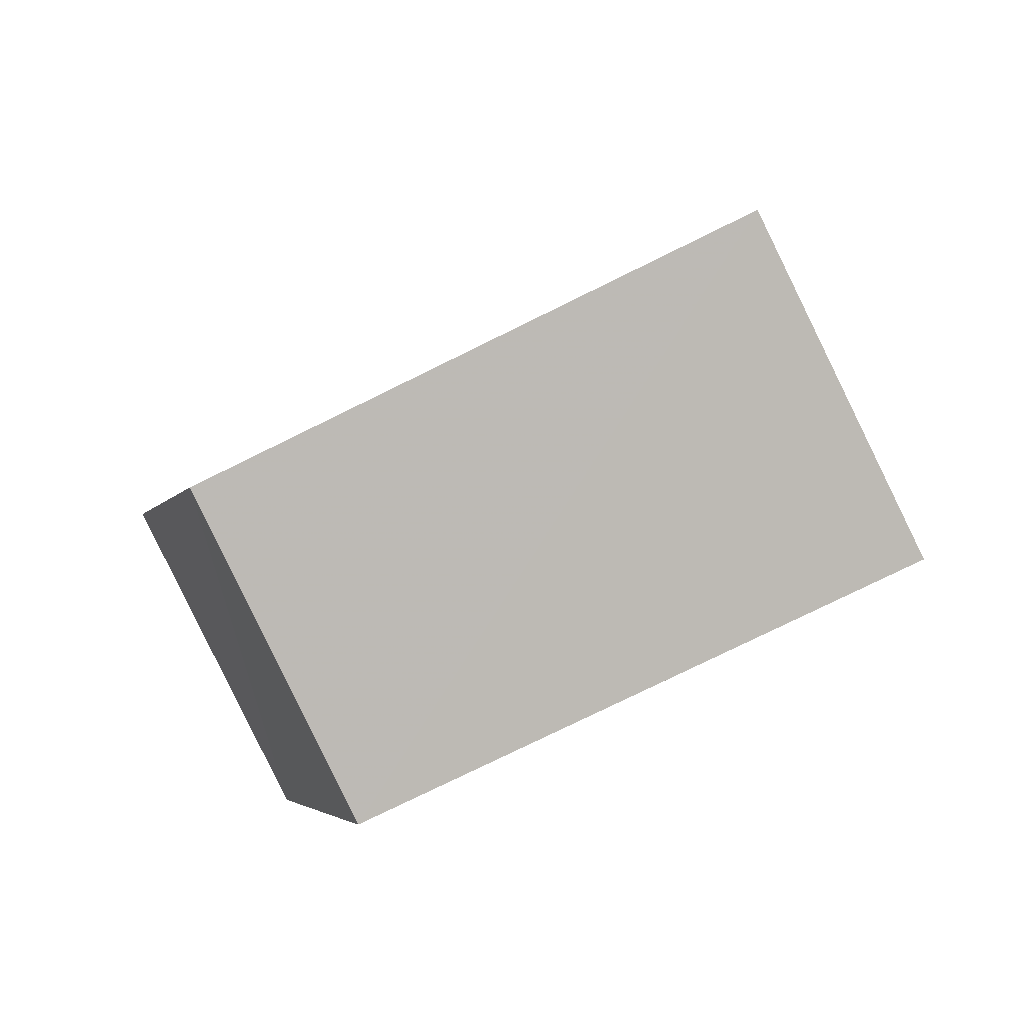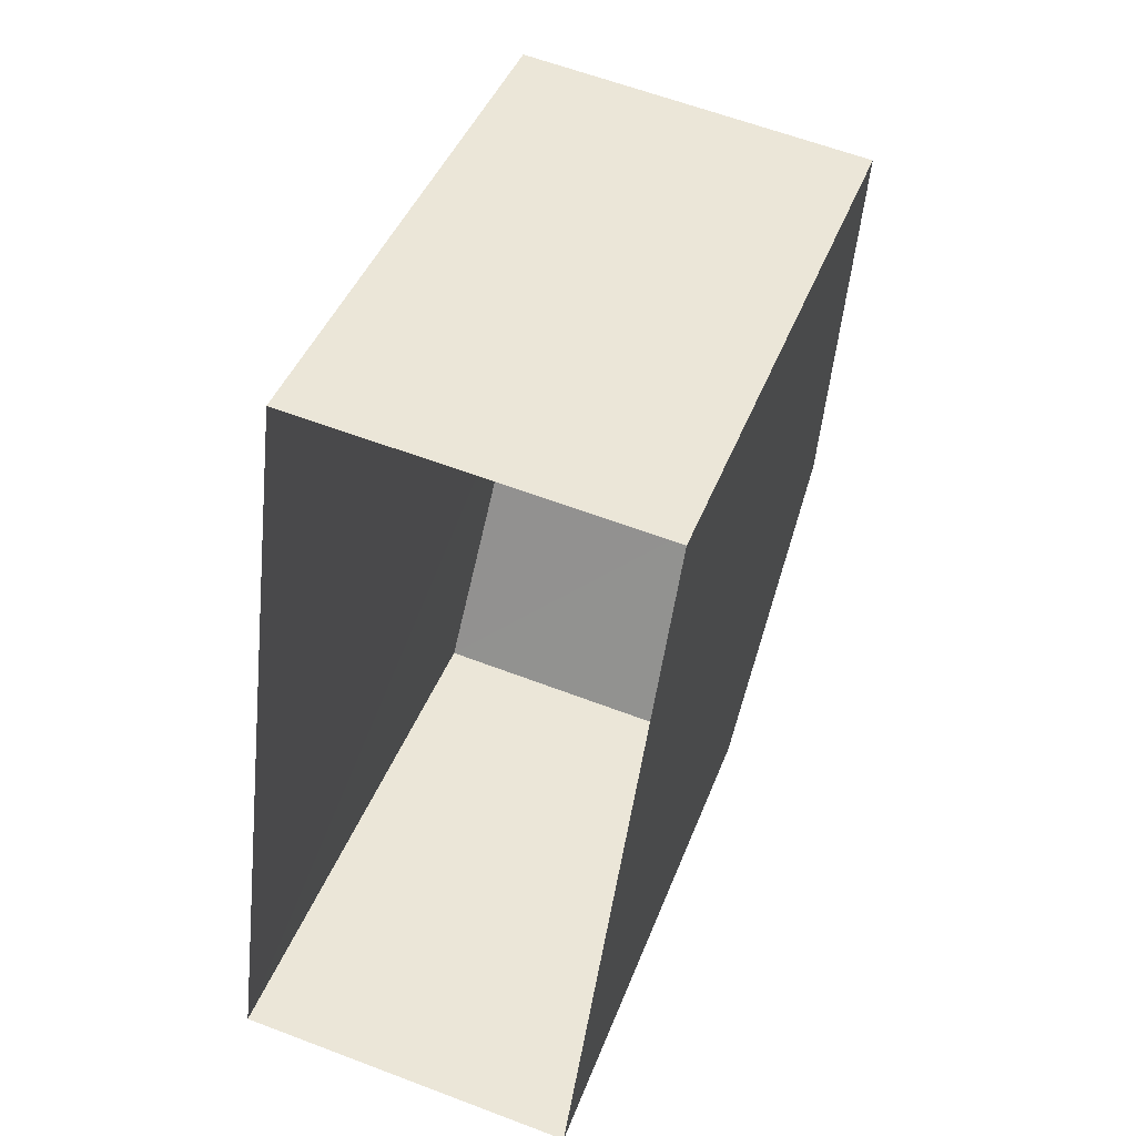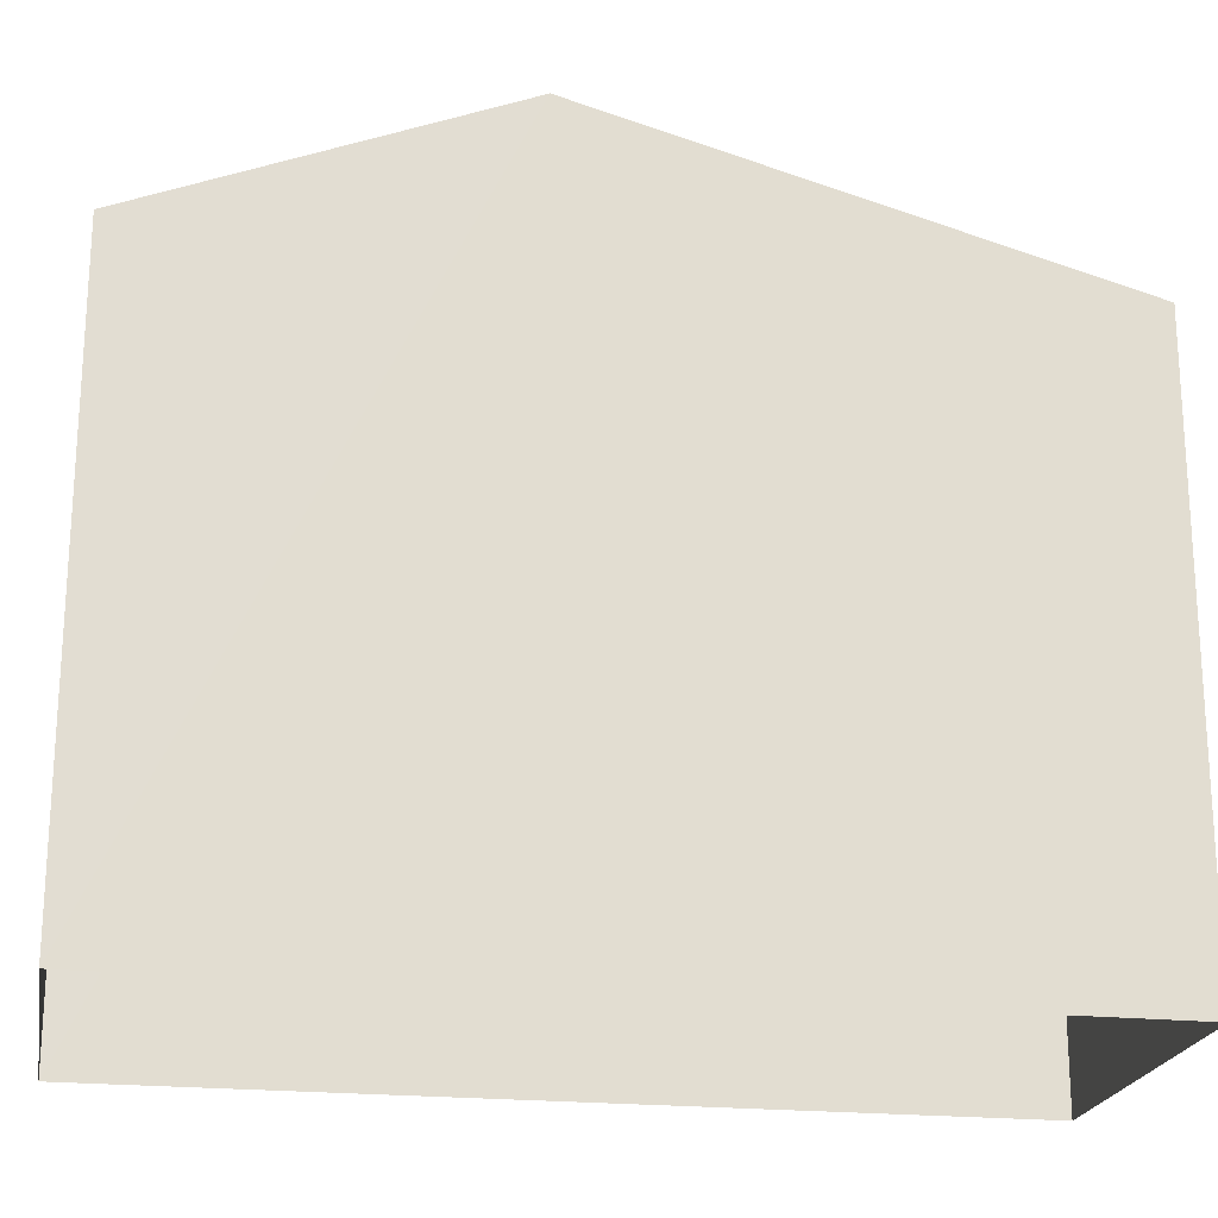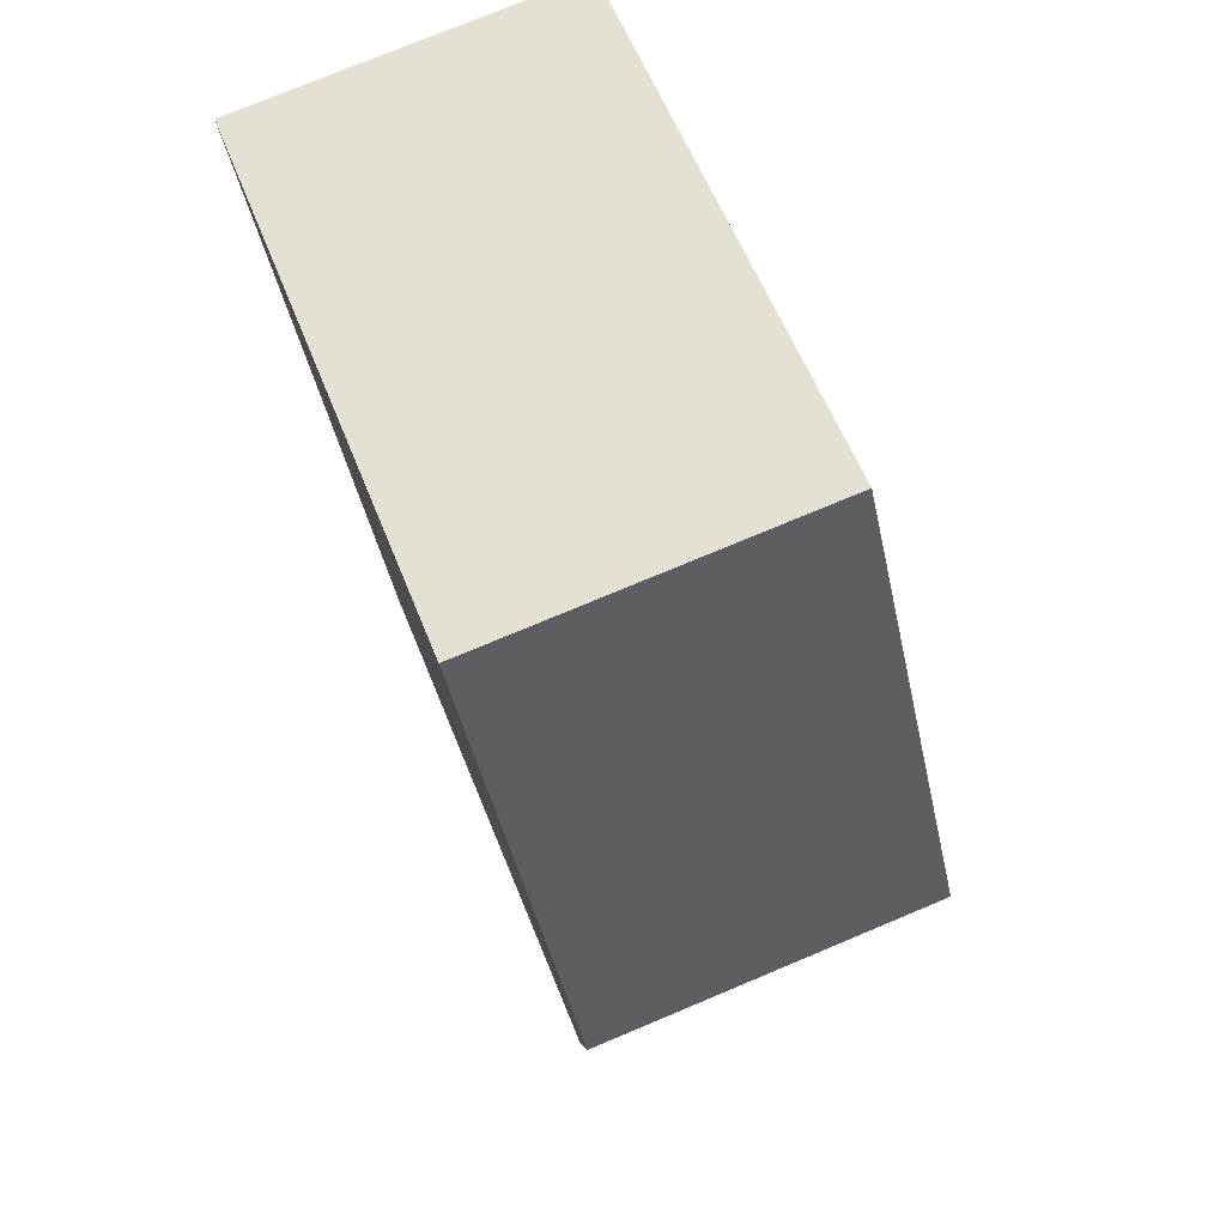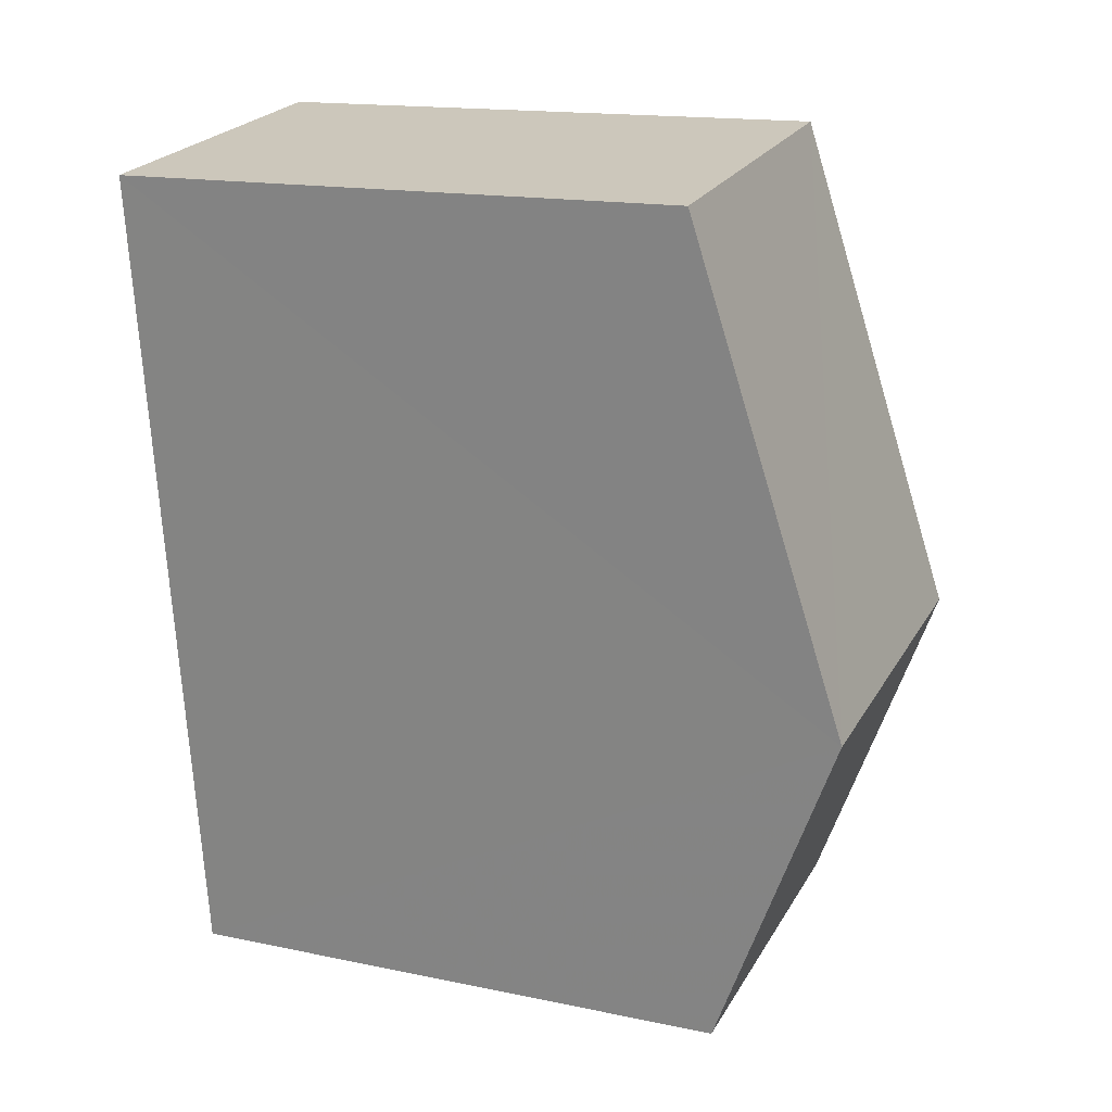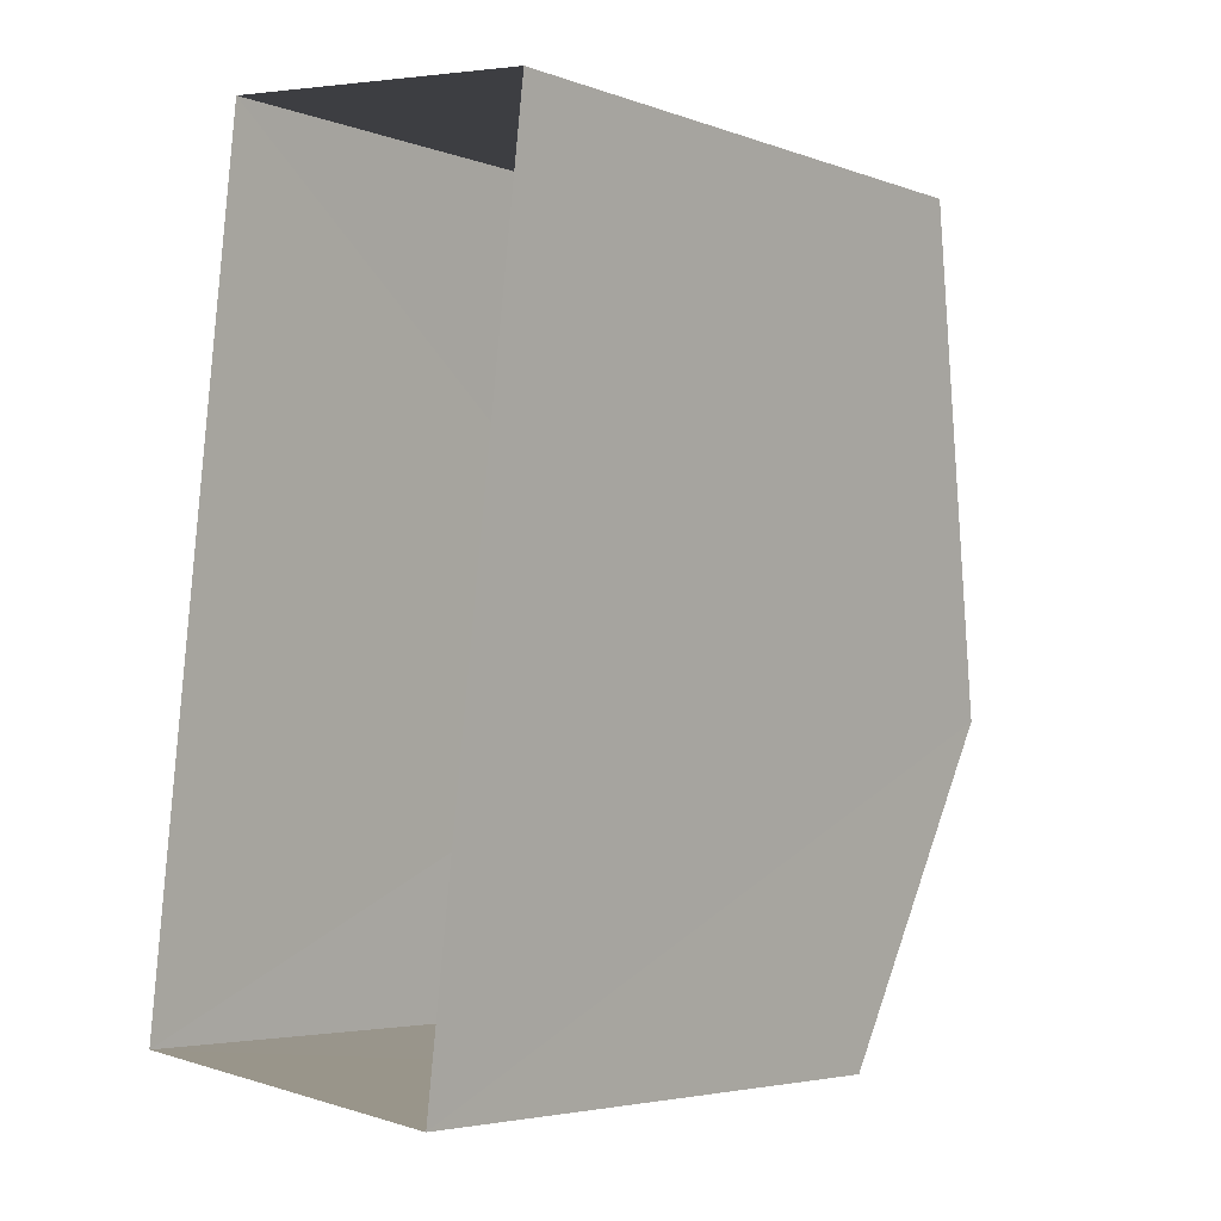
<metadata>
{"format":"obj","ext":"obj","renderer":"f3d","projection":"perspective","resolution":1024,"background":"white","views":[{"elev":-78.3,"azim":116.2,"up":"+Y"},{"elev":42.1,"azim":-160.2,"up":"+Y"},{"elev":-21.4,"azim":86.8,"up":"+Z"},{"elev":58.4,"azim":-21.4,"up":"+Y"},{"elev":16.0,"azim":-66.6,"up":"+Y"},{"elev":-4.5,"azim":-138.5,"up":"+Y"}]}
</metadata>
<code>
v -3.741e+05 -1.056e+05 18.49
v -3.741e+05 -1.057e+05 18.49
v -3.741e+05 -1.056e+05 18.49
v -3.741e+05 -1.057e+05 18.49
v -3.741e+05 -1.056e+05 28.08
v -3.741e+05 -1.057e+05 26.25
v -3.741e+05 -1.056e+05 28.08
v -3.741e+05 -1.057e+05 26.25
v -3.741e+05 -1.056e+05 26.25
v -3.741e+05 -1.056e+05 26.25
f 1 2 3
f 1 4 2
f 5 6 7
f 5 8 6
f 9 10 5
f 7 9 5
f 10 1 3
f 10 9 1
f 6 4 7
f 4 1 7
f 1 9 7
f 8 2 4
f 6 8 4
f 10 3 5
f 3 2 5
f 2 8 5

</code>
